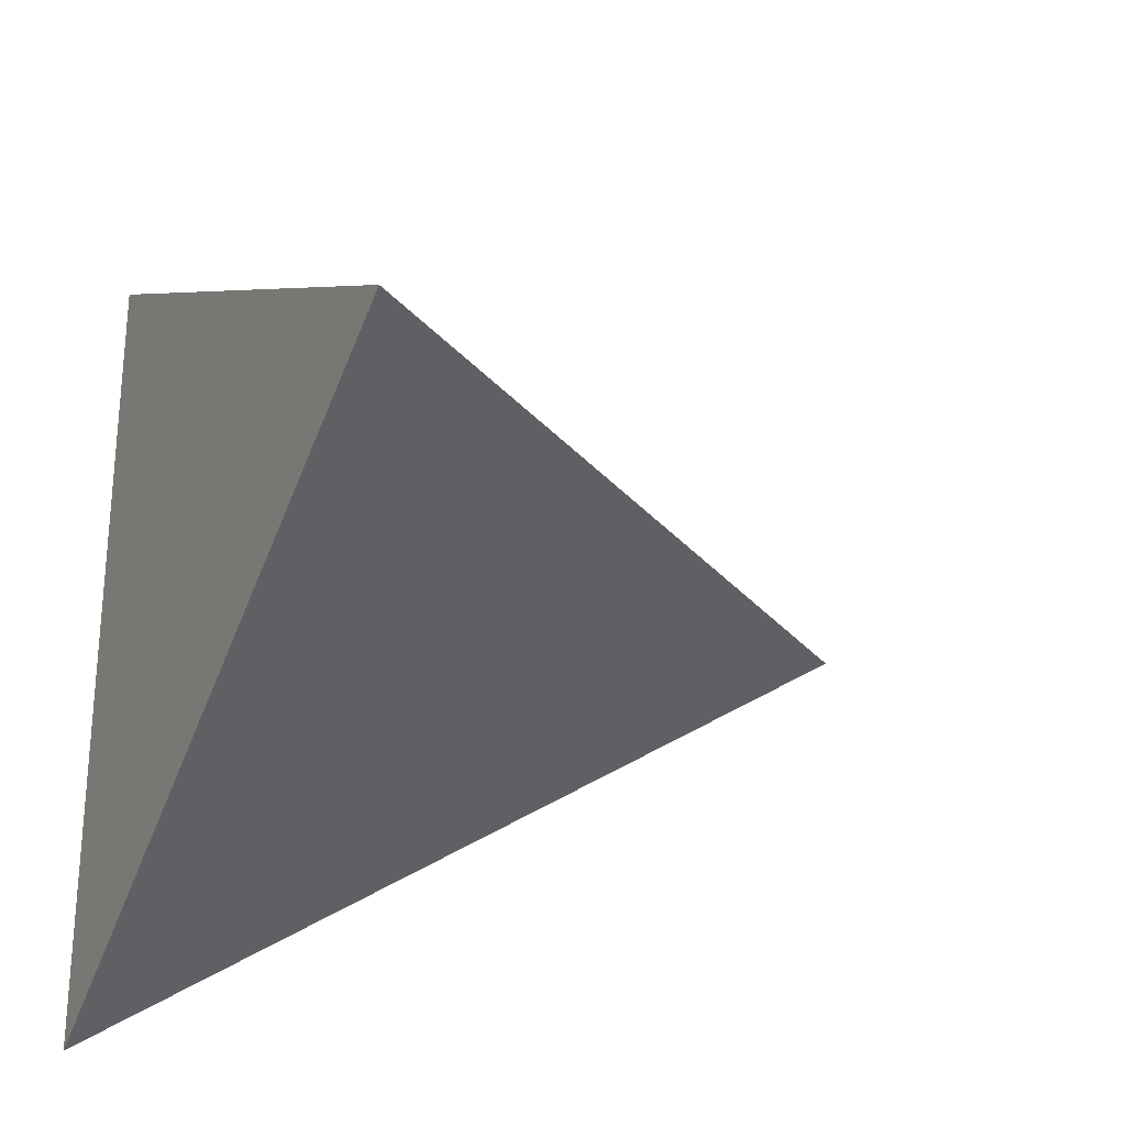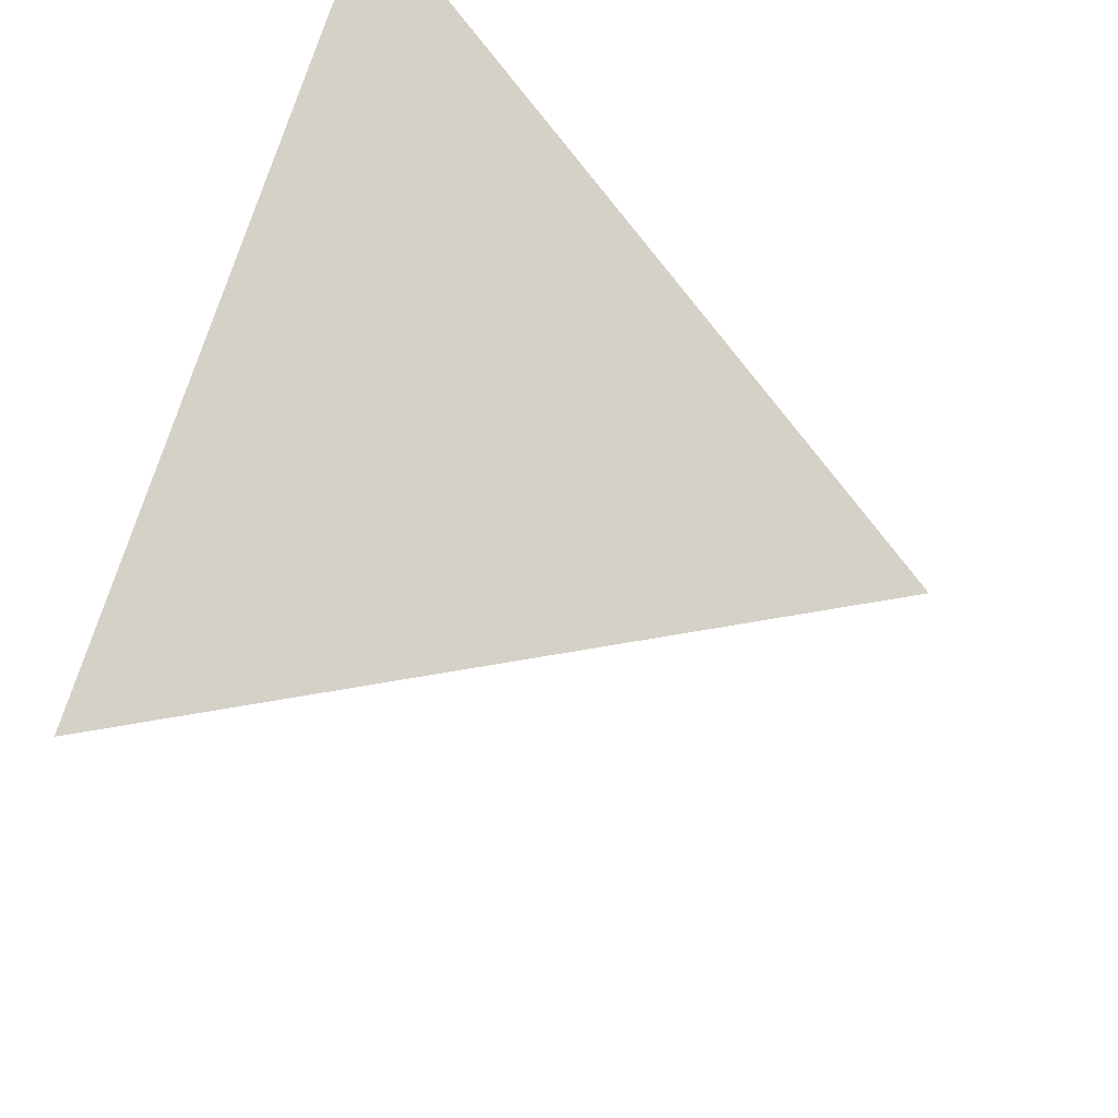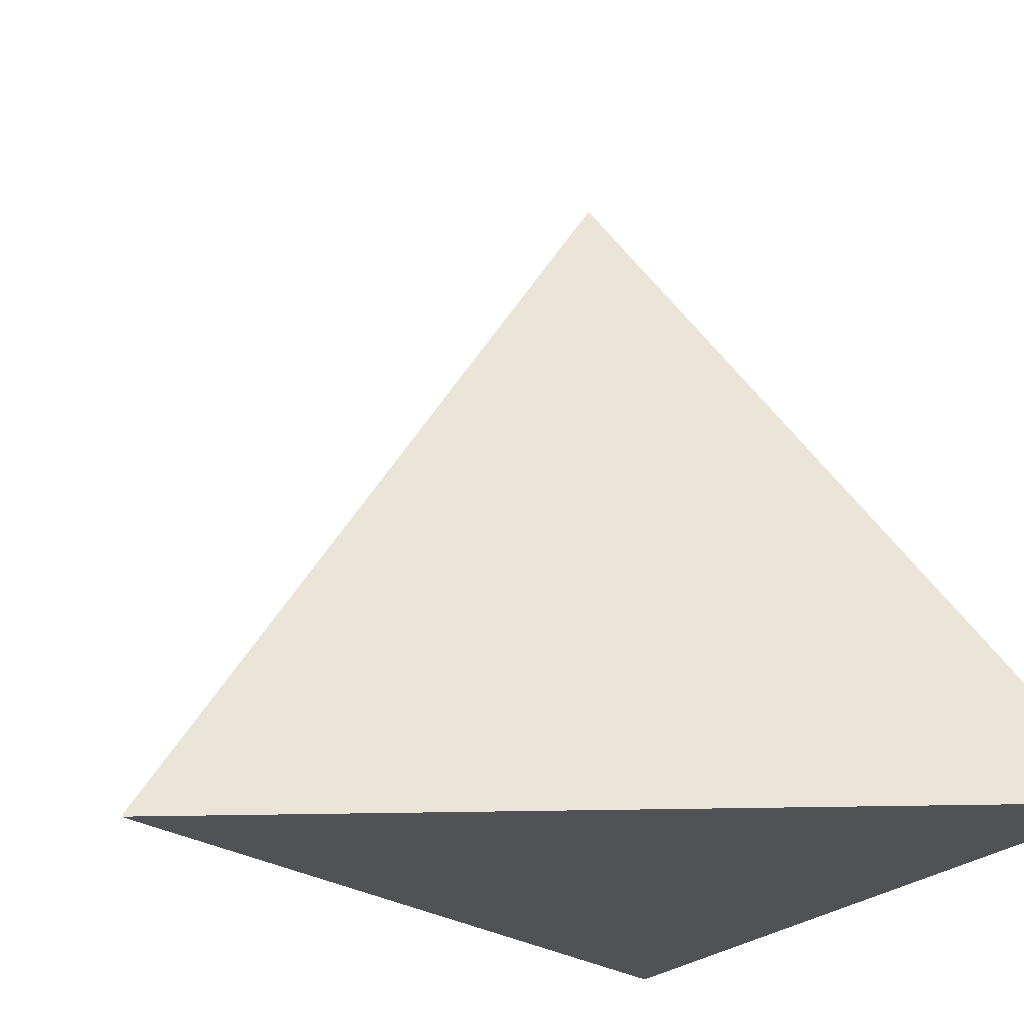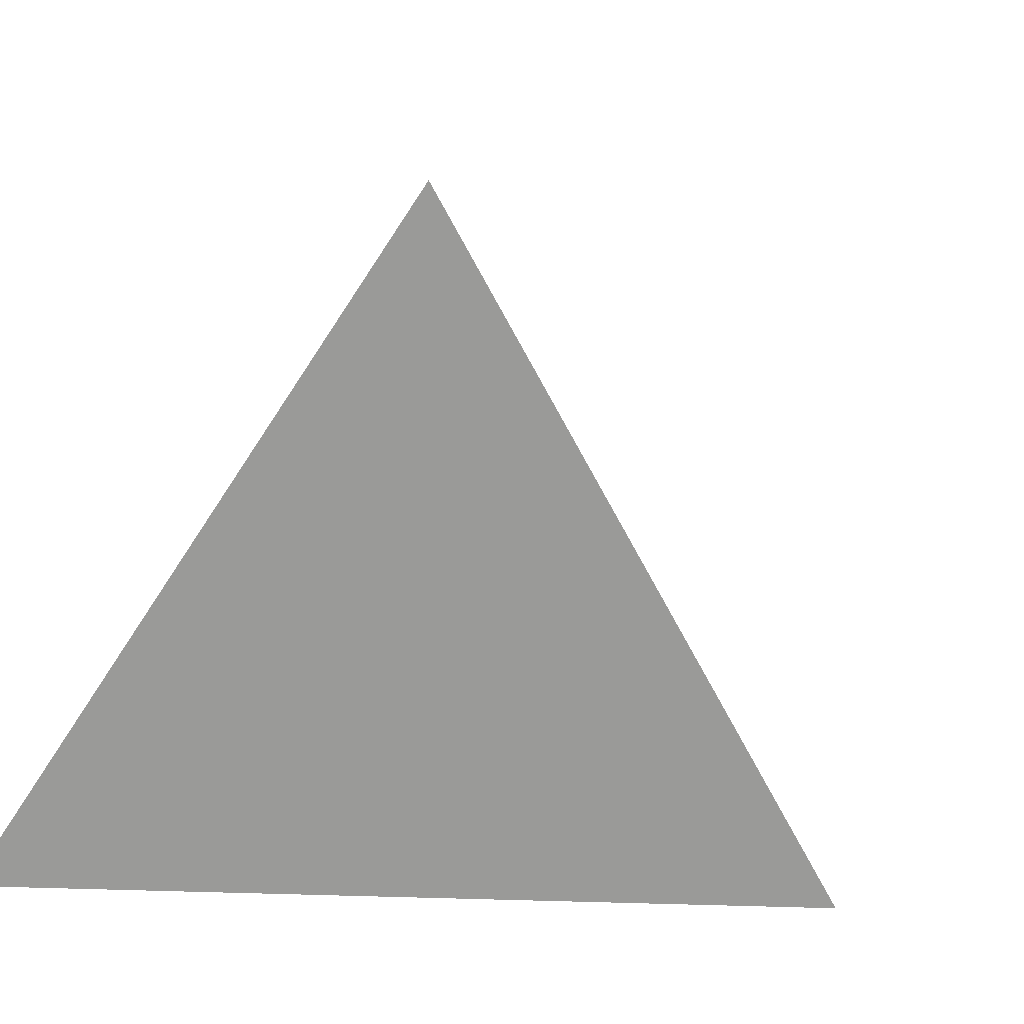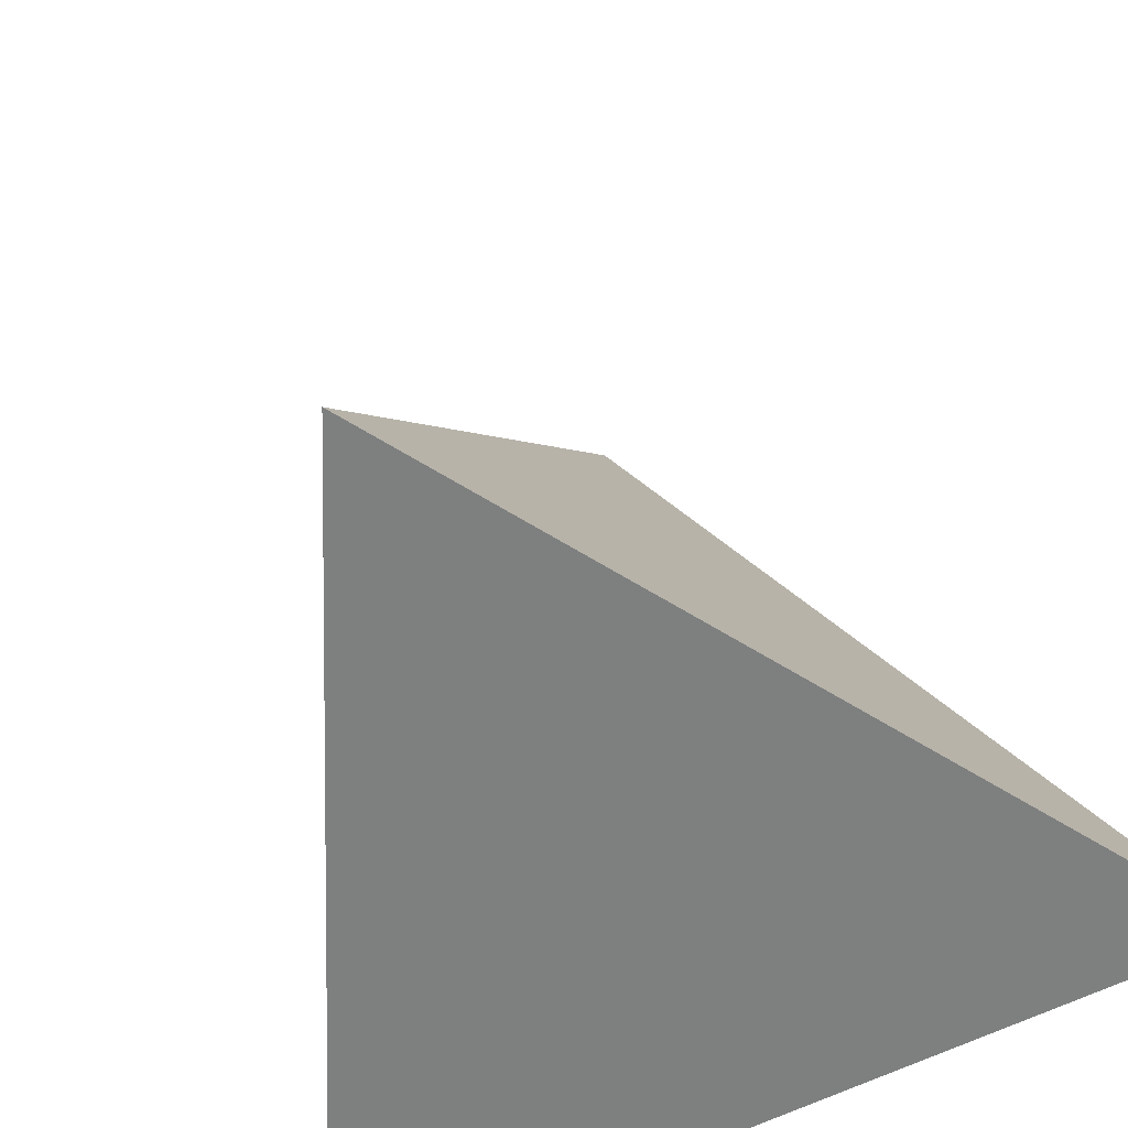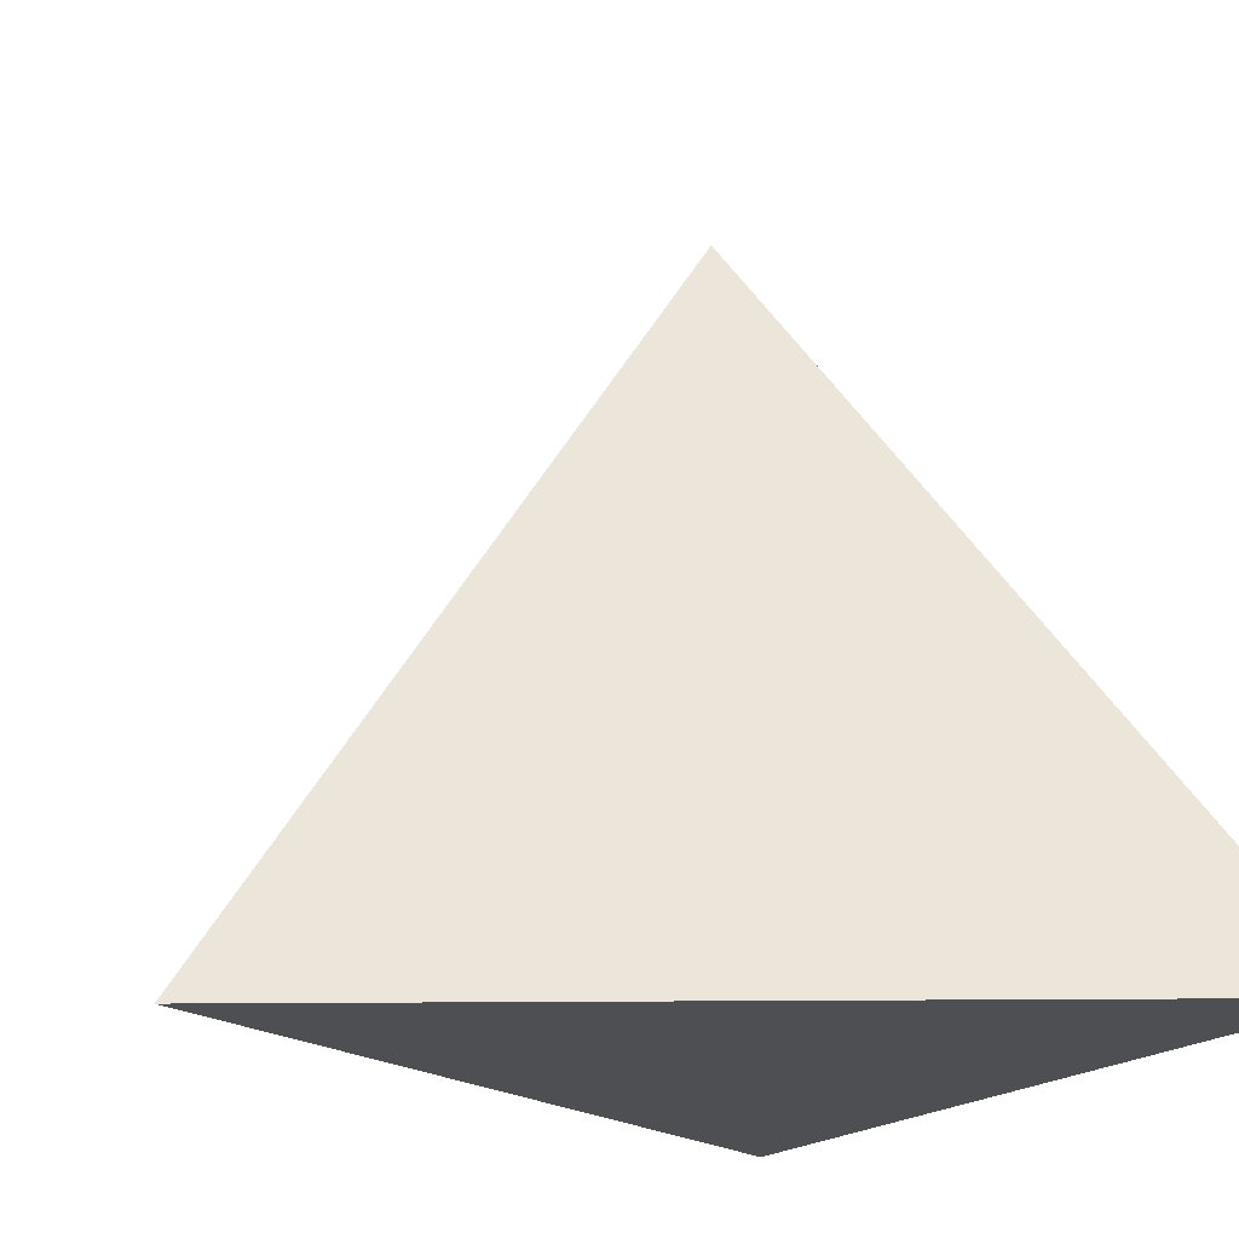
<metadata>
{"format":"obj","ext":"obj","renderer":"f3d","projection":"perspective","resolution":1024,"background":"white","views":[{"elev":-27.0,"azim":64.1,"up":"+Z"},{"elev":46.5,"azim":111.5,"up":"+Z"},{"elev":-21.1,"azim":153.6,"up":"+Y"},{"elev":38.8,"azim":31.5,"up":"+Y"},{"elev":-59.6,"azim":117.5,"up":"+Y"},{"elev":-18.0,"azim":151.9,"up":"+Y"}]}
</metadata>
<code>
o Cube
v 0 1 0
v 1.09 -0.6247 0
v -0.6772 -0.6247 -1
v -0.6772 -0.6247 1
f 3 2 4
f 4 1 3
f 1 4 2
f 3 1 2

</code>
